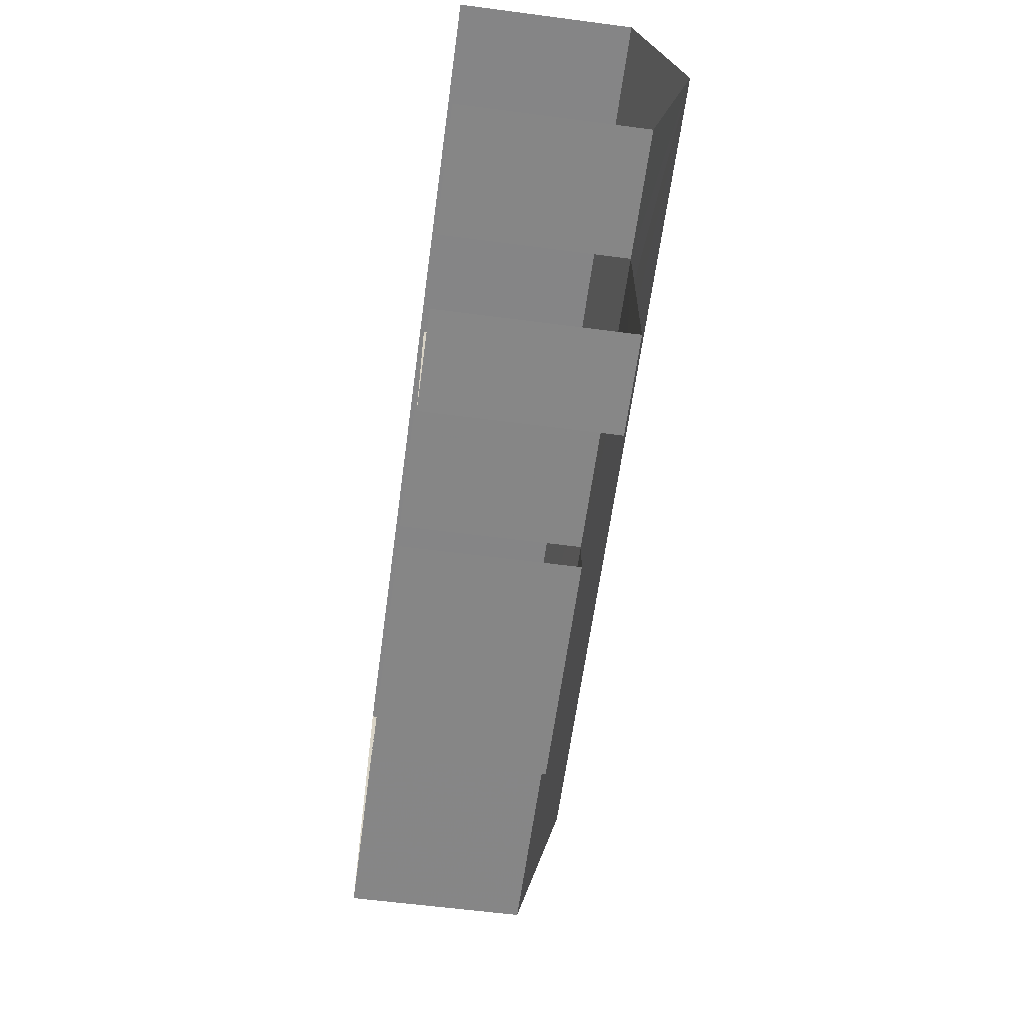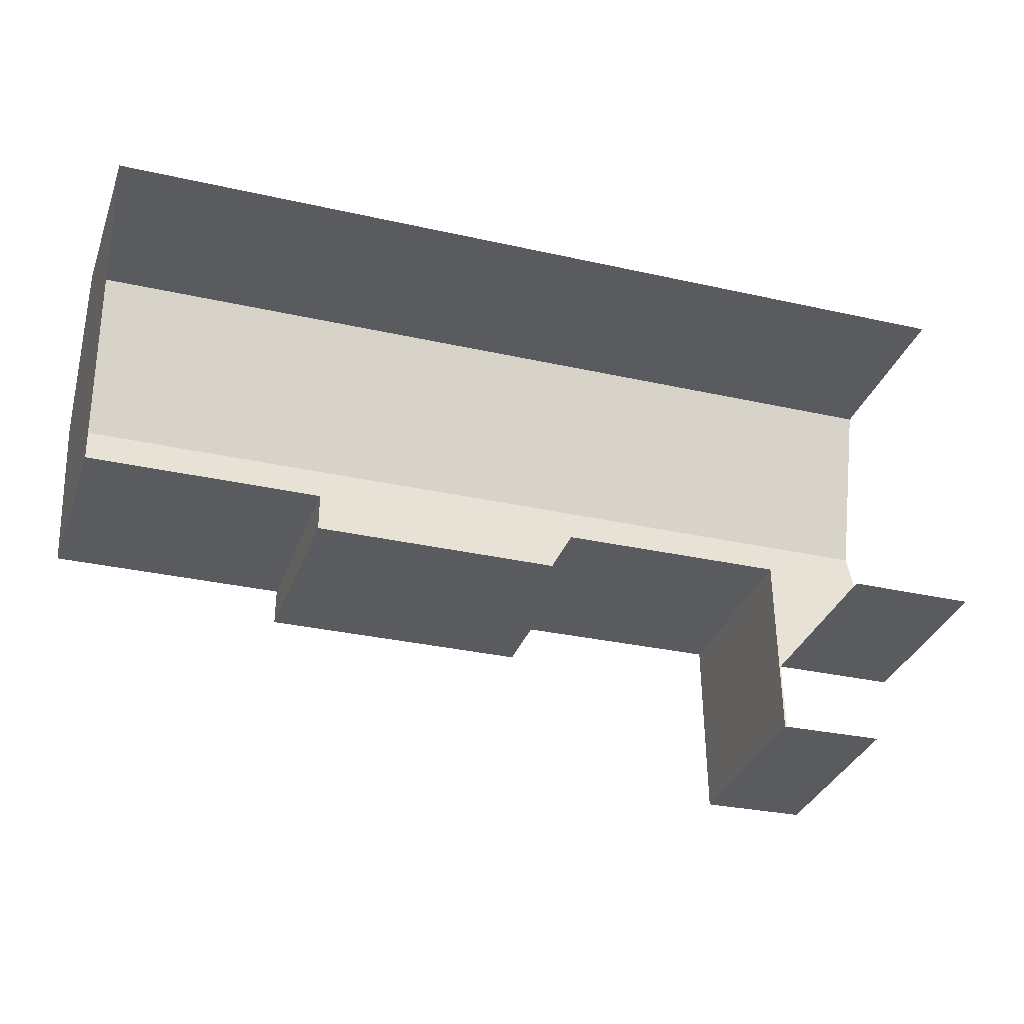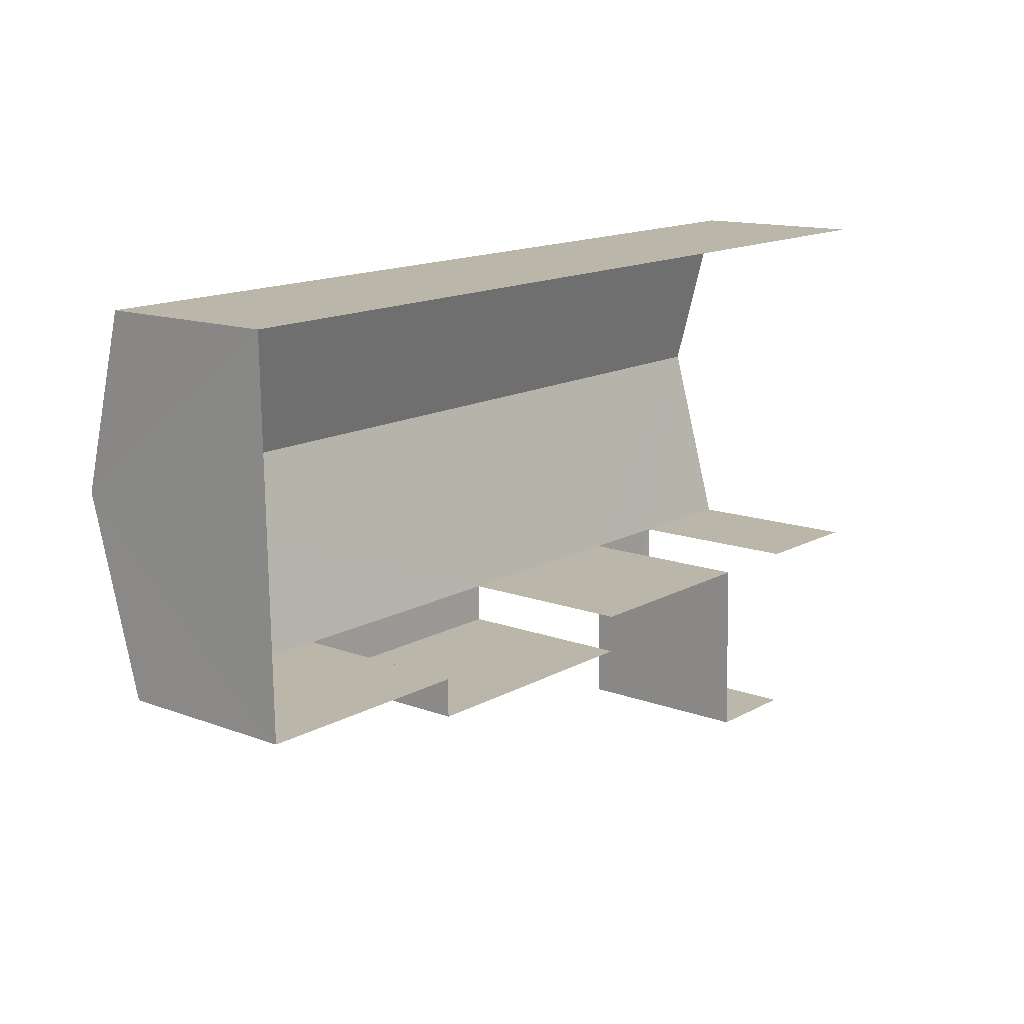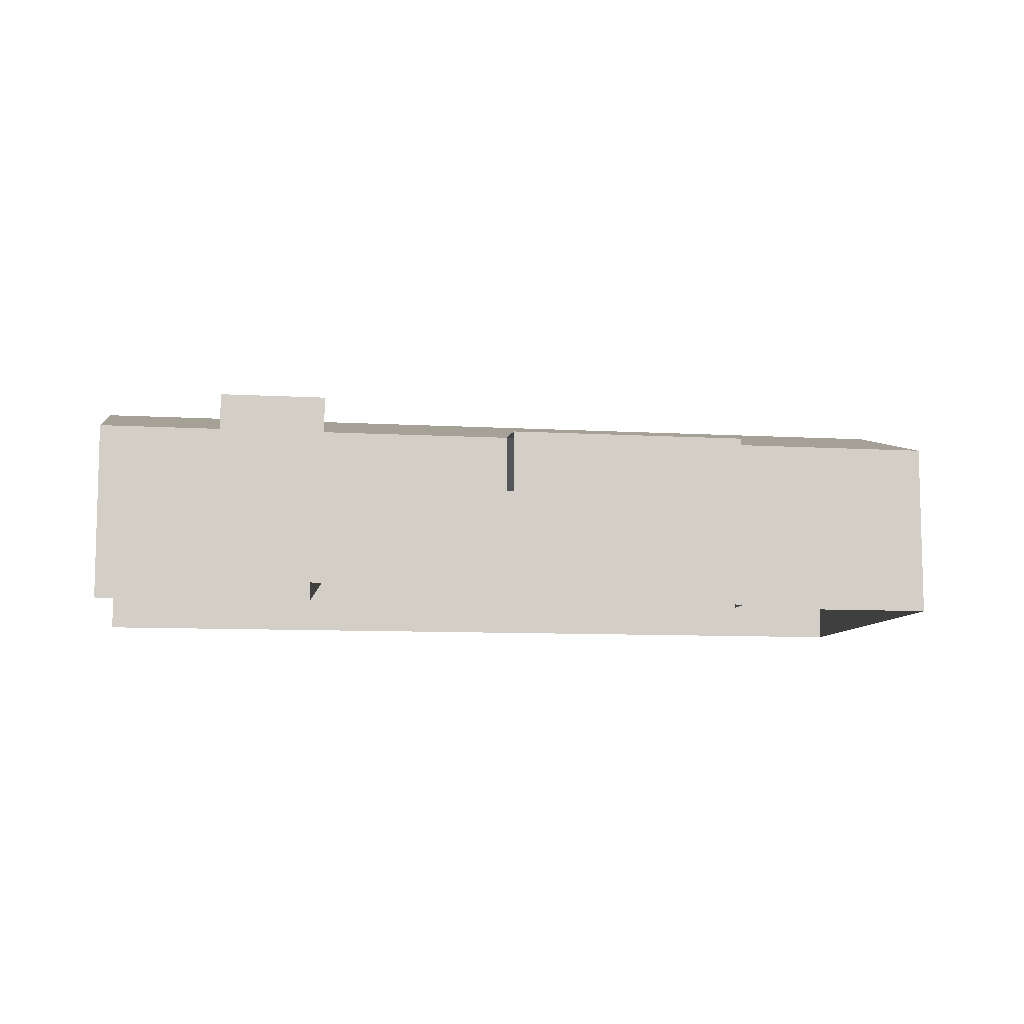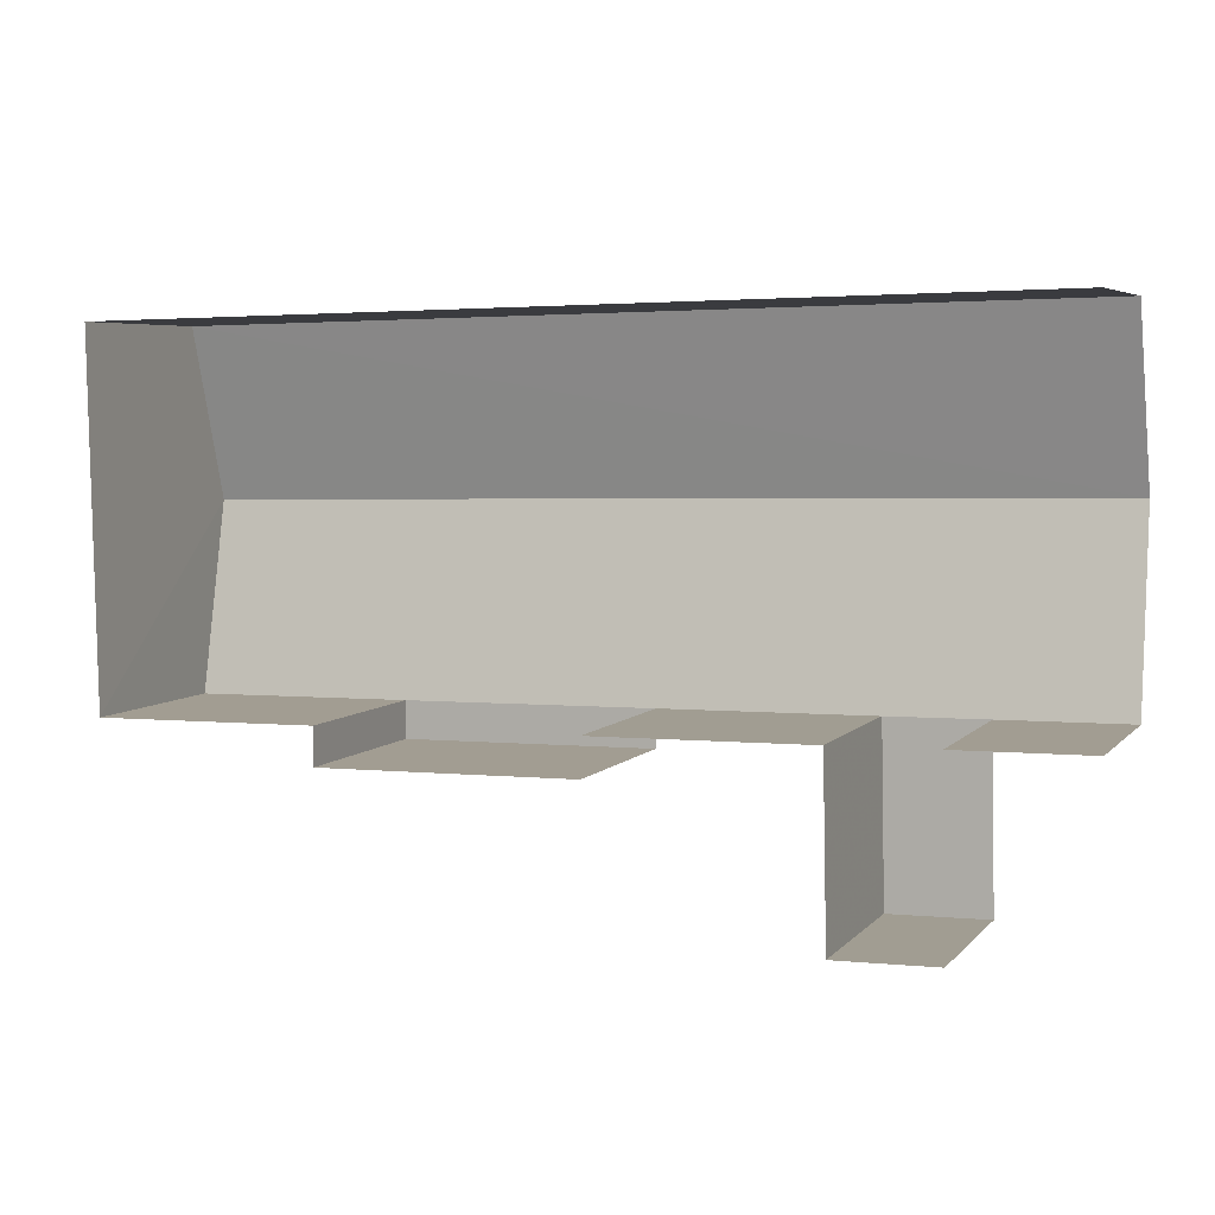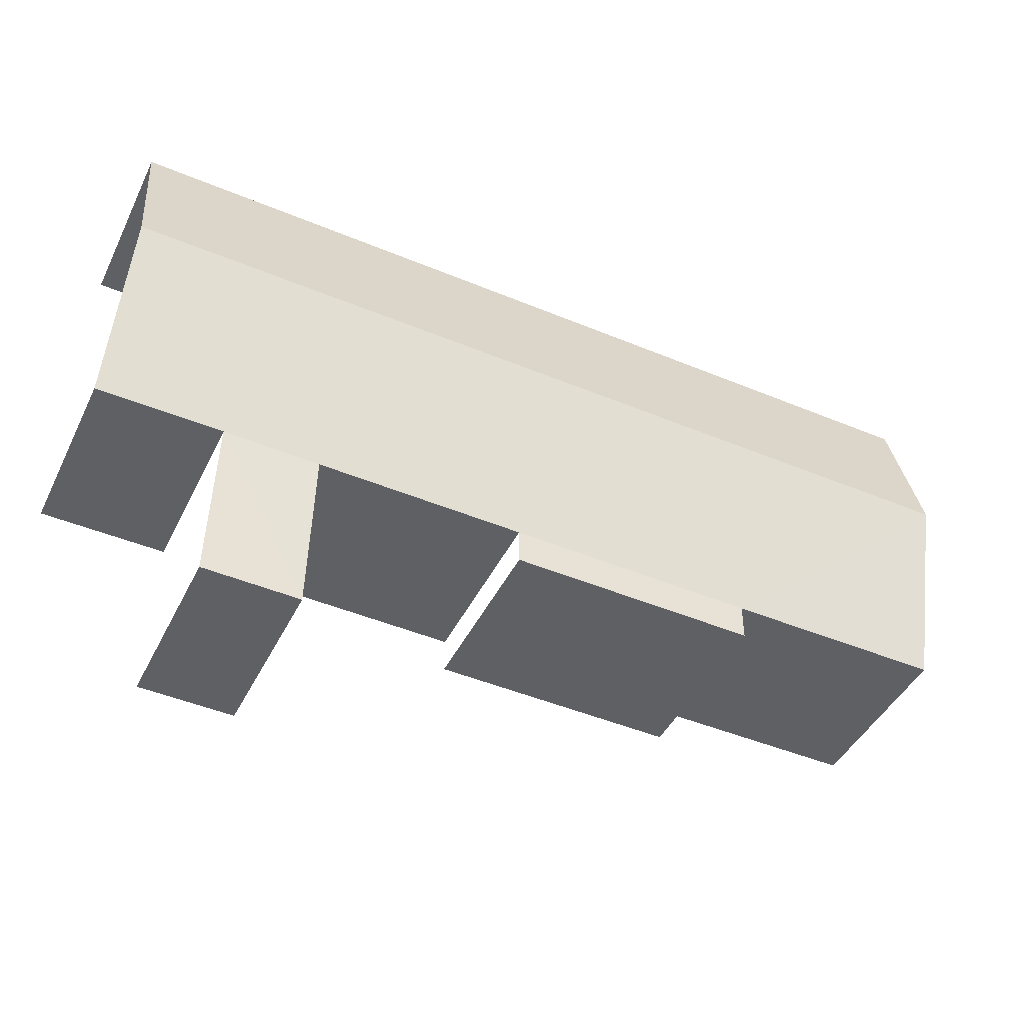
<metadata>
{"format":"obj","ext":"obj","renderer":"f3d","projection":"perspective","resolution":1024,"background":"white","views":[{"elev":-60.8,"azim":-97.7,"up":"+Y"},{"elev":-33.5,"azim":161.7,"up":"+Y"},{"elev":13.3,"azim":130.3,"up":"+Y"},{"elev":-8.6,"azim":-10.4,"up":"+Z"},{"elev":5.3,"azim":-158.7,"up":"+Y"},{"elev":-44.6,"azim":-25.1,"up":"+Y"}]}
</metadata>
<code>
v -3.722e+05 -1.052e+05 25.18
v -3.722e+05 -1.052e+05 25.18
v -3.722e+05 -1.052e+05 25.18
v -3.722e+05 -1.052e+05 25.18
v -3.722e+05 -1.052e+05 25.18
v -3.722e+05 -1.052e+05 25.18
v -3.722e+05 -1.052e+05 25.18
v -3.722e+05 -1.052e+05 25.18
v -3.722e+05 -1.052e+05 25.18
v -3.722e+05 -1.052e+05 25.18
v -3.722e+05 -1.052e+05 25.18
v -3.722e+05 -1.052e+05 25.18
v -3.722e+05 -1.052e+05 28.5
v -3.722e+05 -1.052e+05 28.5
v -3.722e+05 -1.052e+05 29.38
v -3.722e+05 -1.052e+05 29.38
v -3.722e+05 -1.052e+05 28.5
v -3.722e+05 -1.052e+05 28.5
v -3.722e+05 -1.052e+05 28.5
v -3.722e+05 -1.052e+05 28.5
v -3.722e+05 -1.052e+05 28.5
v -3.722e+05 -1.052e+05 28.5
v -3.722e+05 -1.052e+05 28.5
v -3.722e+05 -1.052e+05 28.5
v -3.722e+05 -1.052e+05 28.5
v -3.722e+05 -1.052e+05 28.5
f 1 2 3
f 2 4 5
f 6 5 7
f 8 7 9
f 10 11 4
f 1 10 4
f 7 12 9
f 4 12 5
f 2 1 4
f 5 12 7
f 26 5 16
f 5 6 16
f 6 20 16
f 23 7 8
f 23 19 7
f 13 4 11
f 21 13 11
f 13 14 15
f 16 17 13
f 14 18 15
f 16 19 17
f 20 19 16
f 16 13 15
f 13 21 22
f 14 13 22
f 19 23 24
f 17 19 24
f 25 26 16
f 15 25 16
f 1 3 18
f 14 1 18
f 23 8 9
f 24 23 9
f 26 2 5
f 26 25 2
f 22 11 10
f 22 21 11
f 18 3 15
f 3 2 15
f 2 25 15
f 13 17 12
f 4 13 12
f 7 20 6
f 7 19 20
f 1 14 22
f 10 1 22
f 12 17 24
f 9 12 24

</code>
